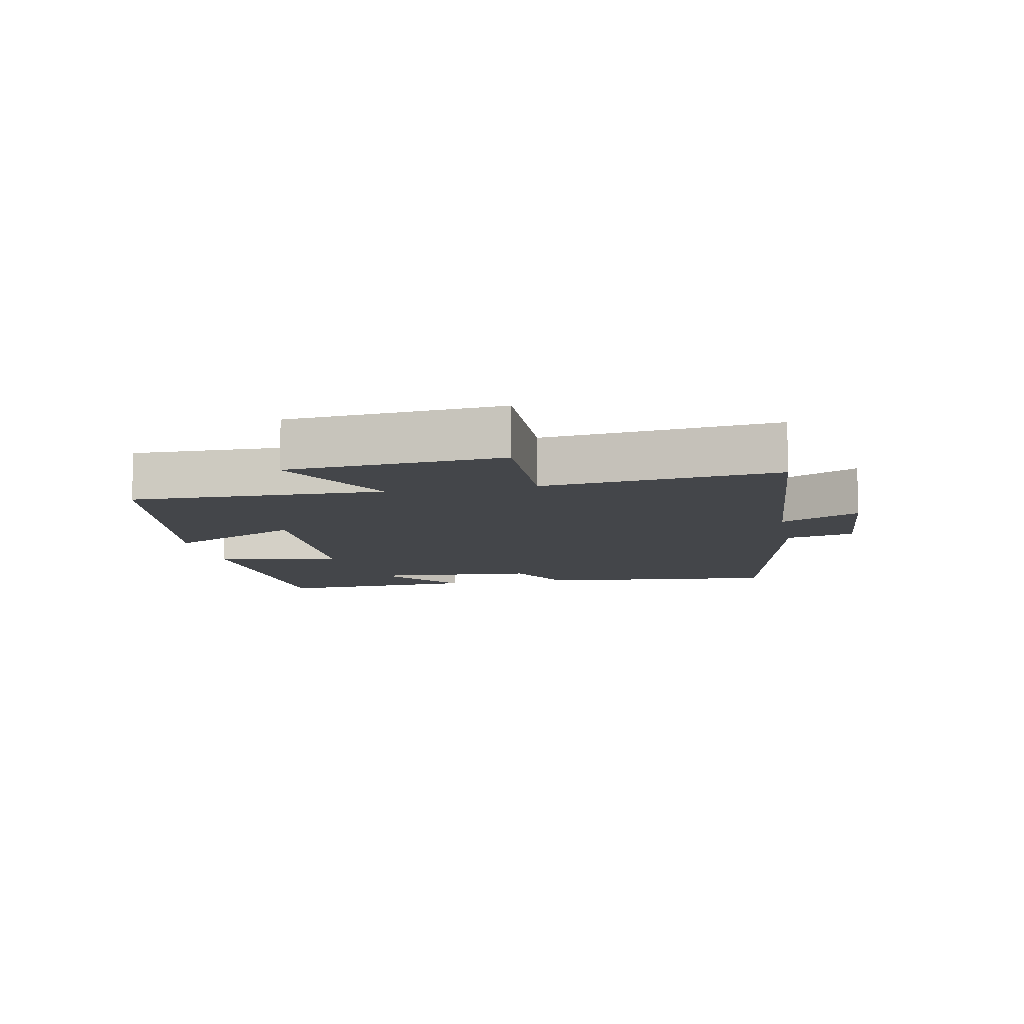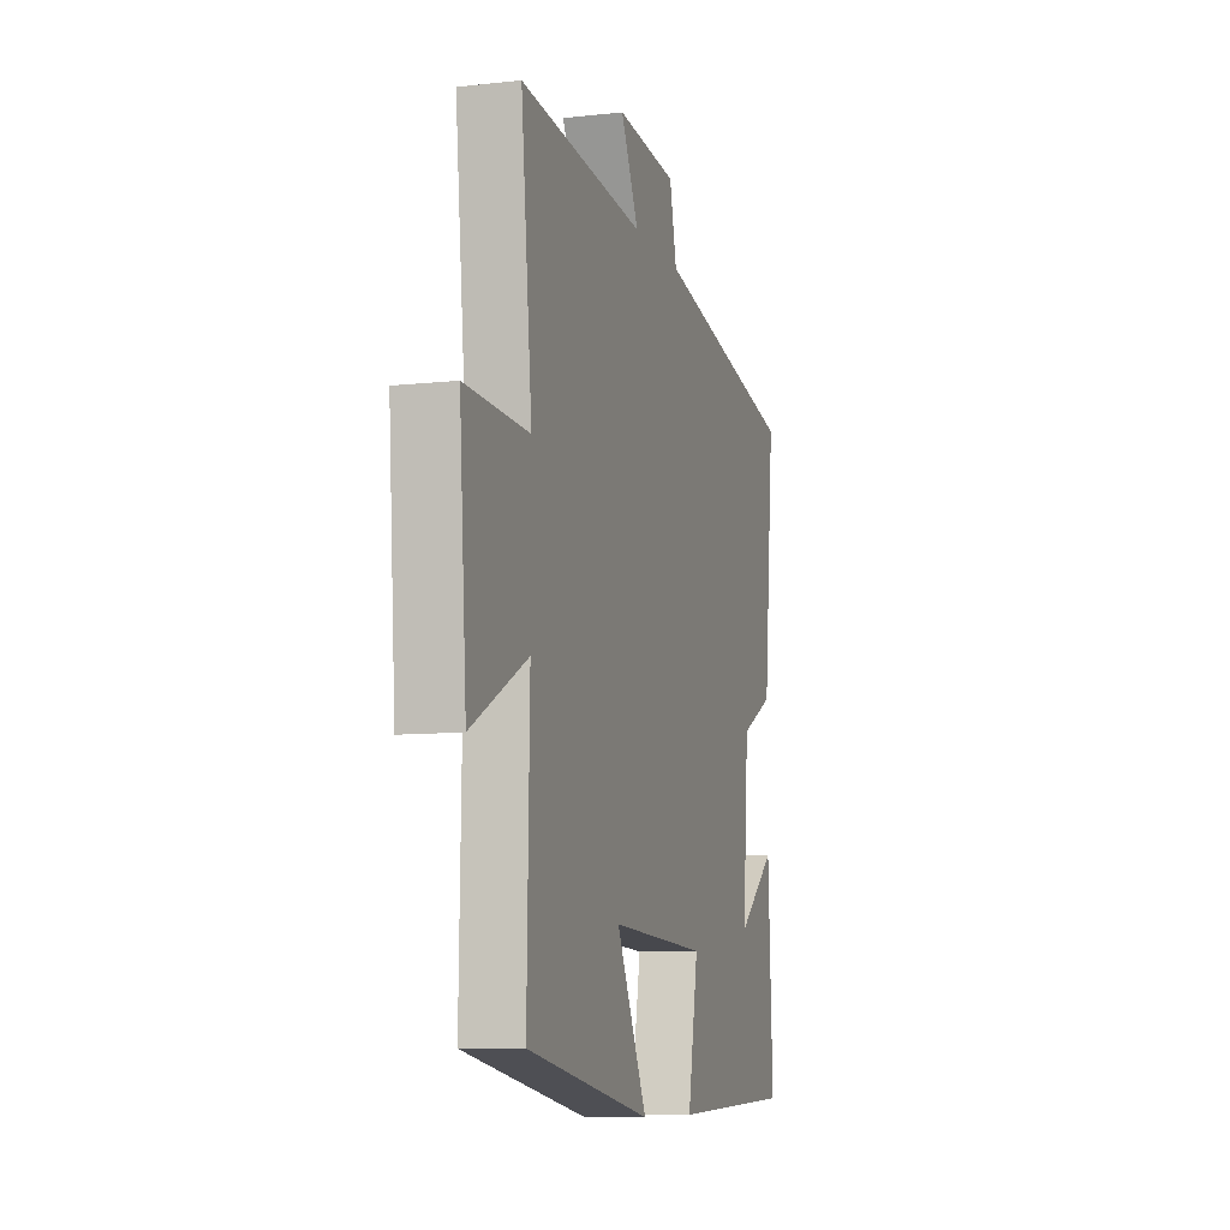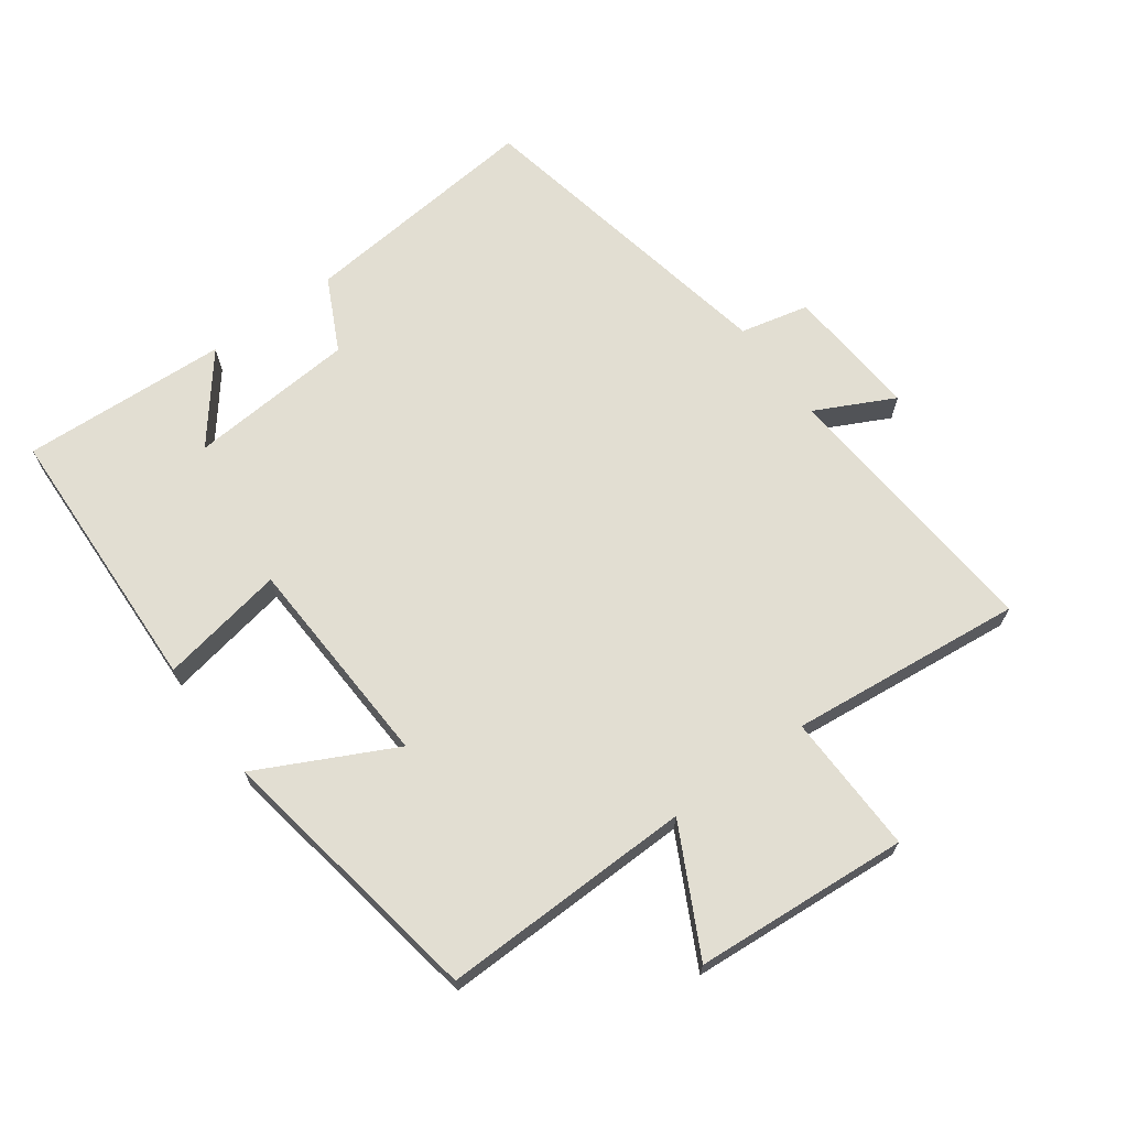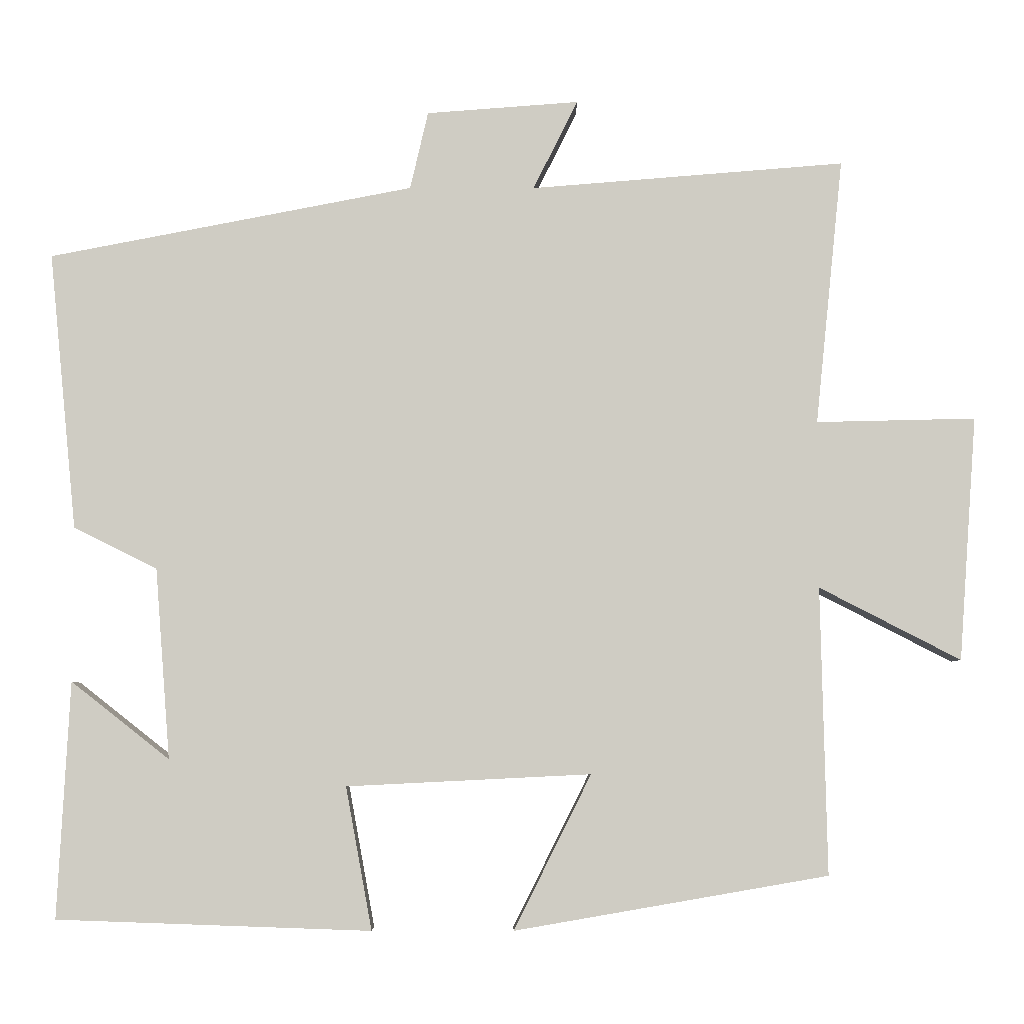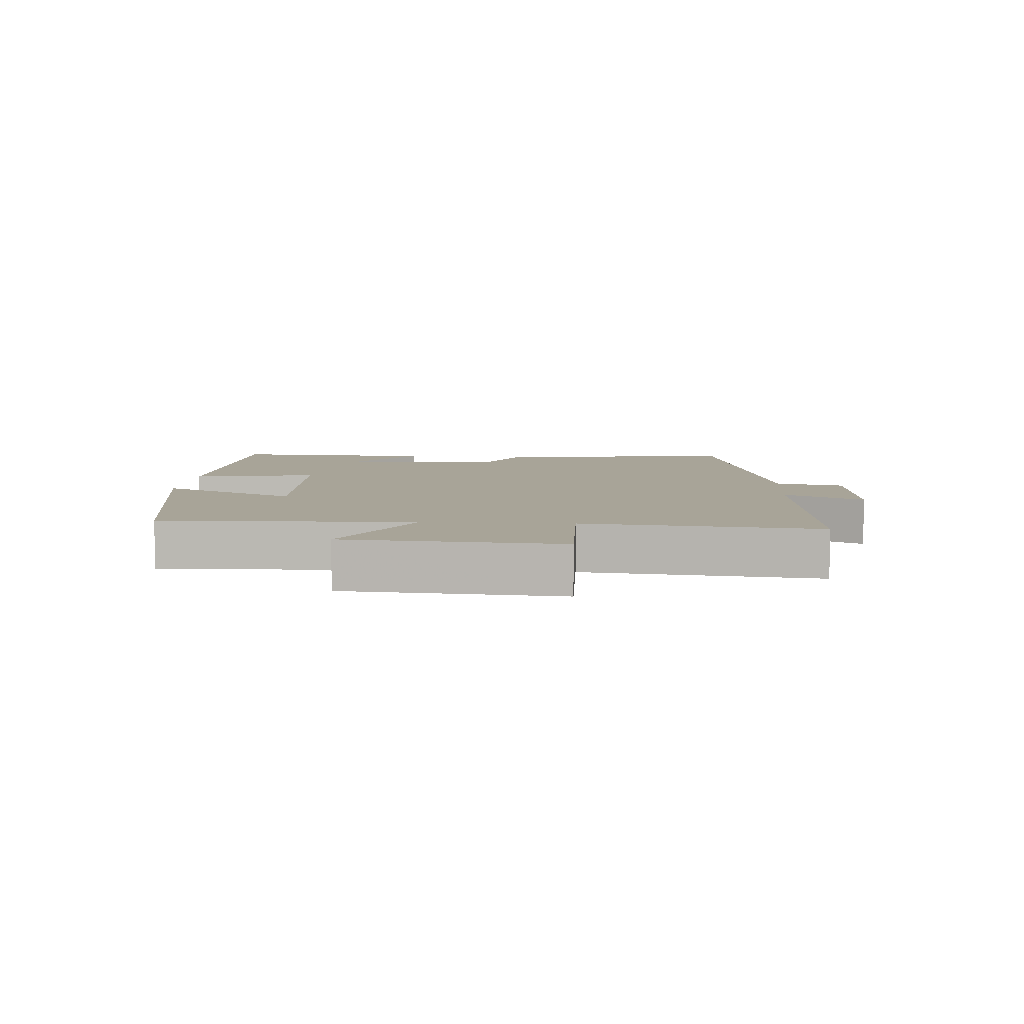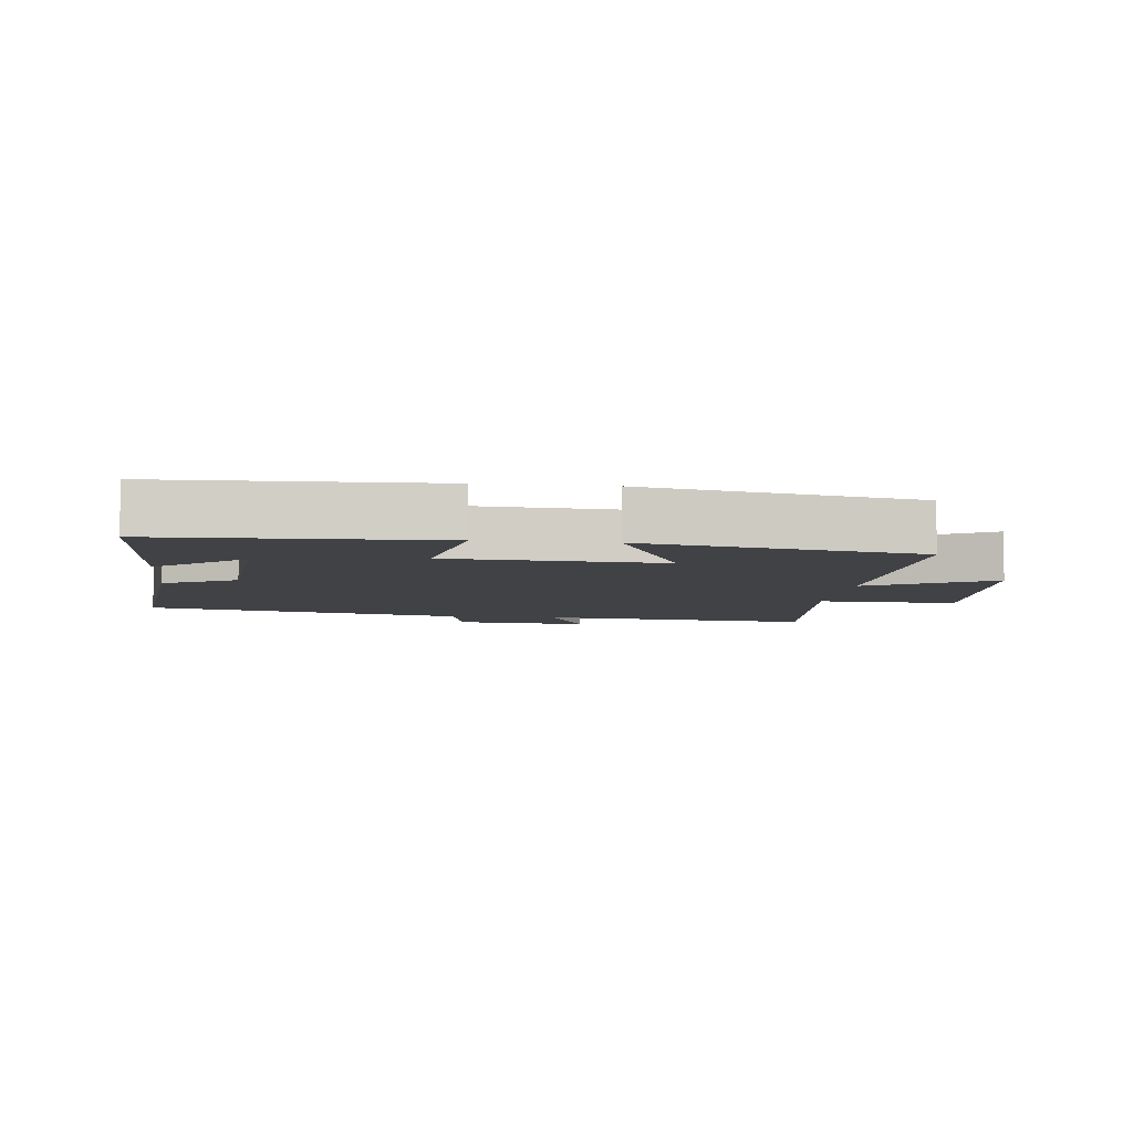
<metadata>
{"format":"obj","ext":"obj","renderer":"f3d","projection":"perspective","resolution":1024,"background":"white","views":[{"elev":-9.6,"azim":-78.7,"up":"+Y"},{"elev":-9.0,"azim":-73.5,"up":"+Z"},{"elev":68.0,"azim":-126.0,"up":"+Y"},{"elev":-5.4,"azim":179.6,"up":"+Z"},{"elev":7.0,"azim":-86.1,"up":"+Y"},{"elev":-6.6,"azim":173.3,"up":"+Y"}]}
</metadata>
<code>
v -0.508 0.07 -0.428
v -0.5 0.07 -0.045
v -0.689 0.07 -0.142
v -0.713 0.07 0.184
v -0.5 0.07 0.179
v -0.537 0.07 0.535
v -0.117 0.07 0.5
v -0.177 0.07 0.62
v 0.027 0.07 0.604
v 0.051 0.07 0.5
v 0.537 0.07 0.405
v 0.5 0.07 0.035
v 0.389 0.07 -0.02
v 0.369 0.07 -0.274
v 0.5 0.07 -0.171
v 0.516 0.07 -0.485
v 0.098 0.07 -0.5
v 0.133 0.07 -0.31
v -0.193 0.07 -0.294
v -0.09 0.07 -0.5
v -0.508 0 -0.428
v -0.5 0 -0.045
v -0.689 0 -0.142
v -0.713 0 0.184
v -0.5 0 0.179
v -0.537 0 0.535
v -0.117 0 0.5
v -0.177 0 0.62
v 0.027 0 0.604
v 0.051 0 0.5
v 0.537 0 0.405
v 0.5 0 0.035
v 0.389 0 -0.02
v 0.369 0 -0.274
v 0.5 0 -0.171
v 0.516 0 -0.485
v 0.098 0 -0.5
v 0.133 0 -0.31
v -0.193 0 -0.294
v -0.09 0 -0.5
f 19 20 1 2
f 18 19 2
f 16 17 18
f 14 15 16
f 14 16 18
f 13 14 18 2
f 12 13 2
f 11 12 2
f 10 11 2
f 7 8 9 10
f 5 6 7
f 10 2 3
f 7 10 3
f 5 7 3
f 3 4 5
f 22 21 40 39
f 22 39 38
f 38 37 36
f 36 35 34
f 38 36 34
f 22 38 34 33
f 22 33 32
f 22 32 31
f 22 31 30
f 30 29 28 27
f 27 26 25
f 23 22 30
f 23 30 27
f 23 27 25
f 25 24 23
f 1 21 22 2
f 2 22 23 3
f 3 23 24 4
f 4 24 25 5
f 5 25 26 6
f 6 26 27 7
f 7 27 28 8
f 8 28 29 9
f 9 29 30 10
f 10 30 31 11
f 11 31 32 12
f 12 32 33 13
f 13 33 34 14
f 14 34 35 15
f 15 35 36 16
f 16 36 37 17
f 17 37 38 18
f 18 38 39 19
f 19 39 40 20
f 20 40 21 1

</code>
